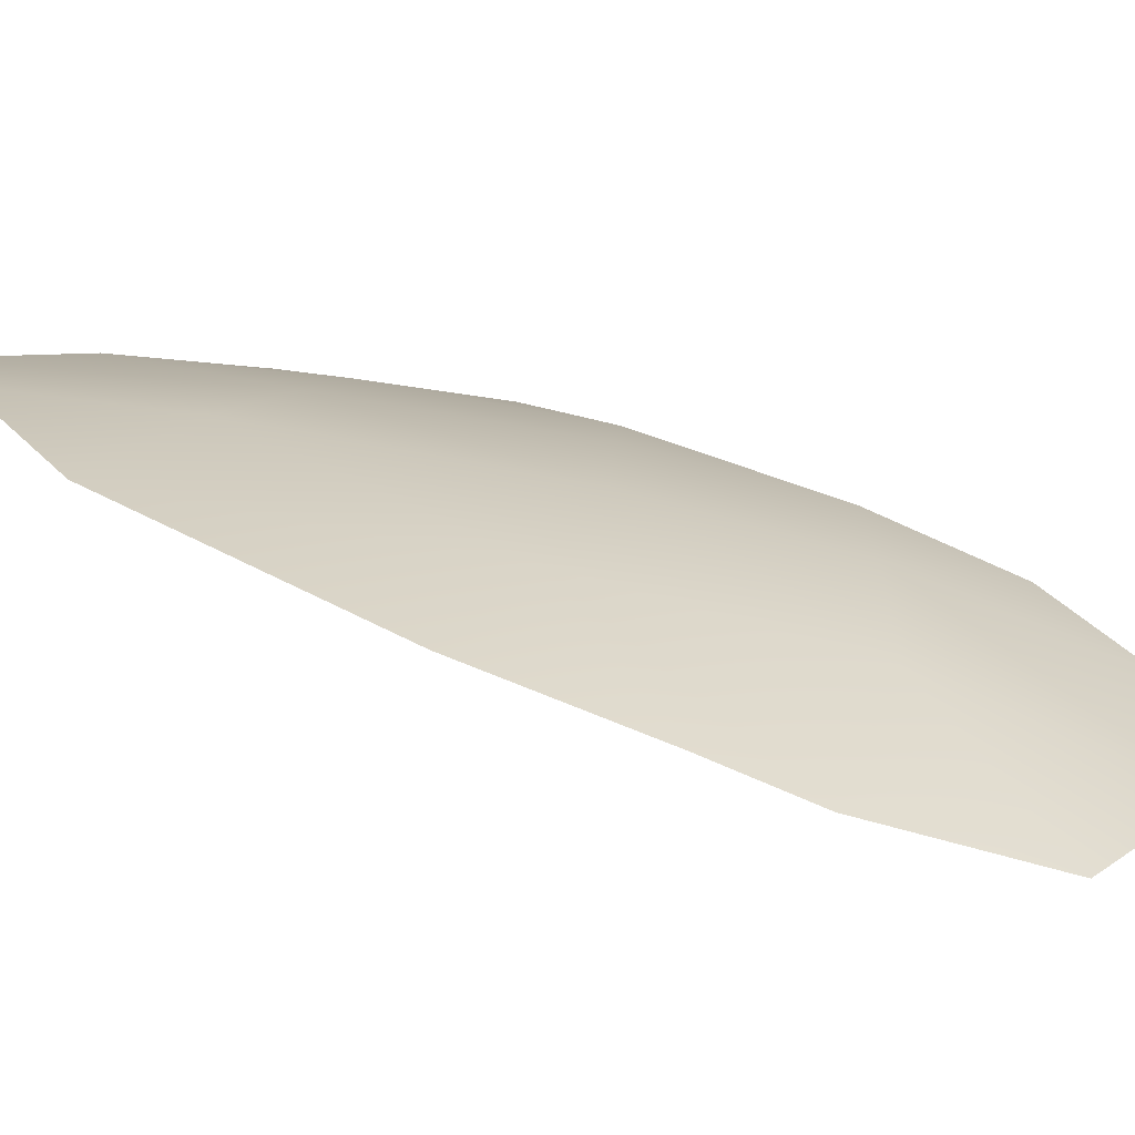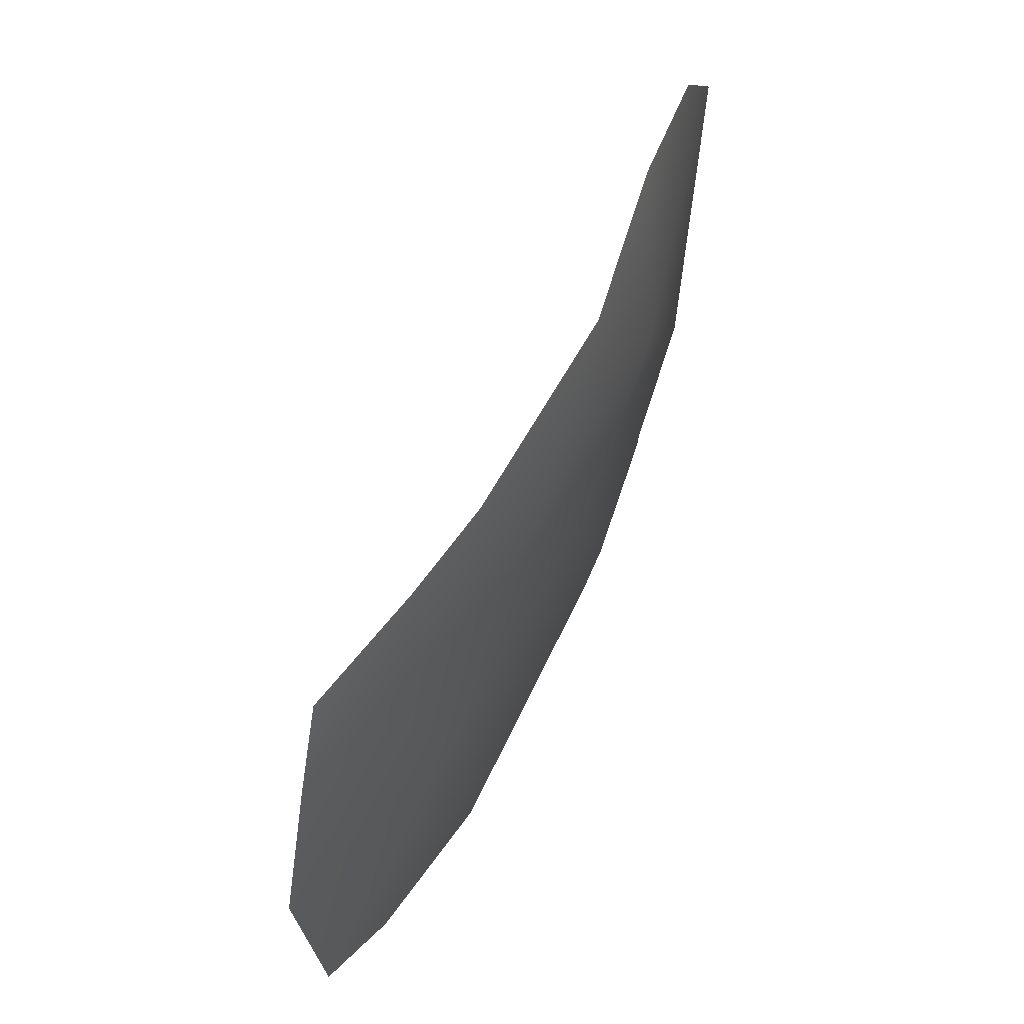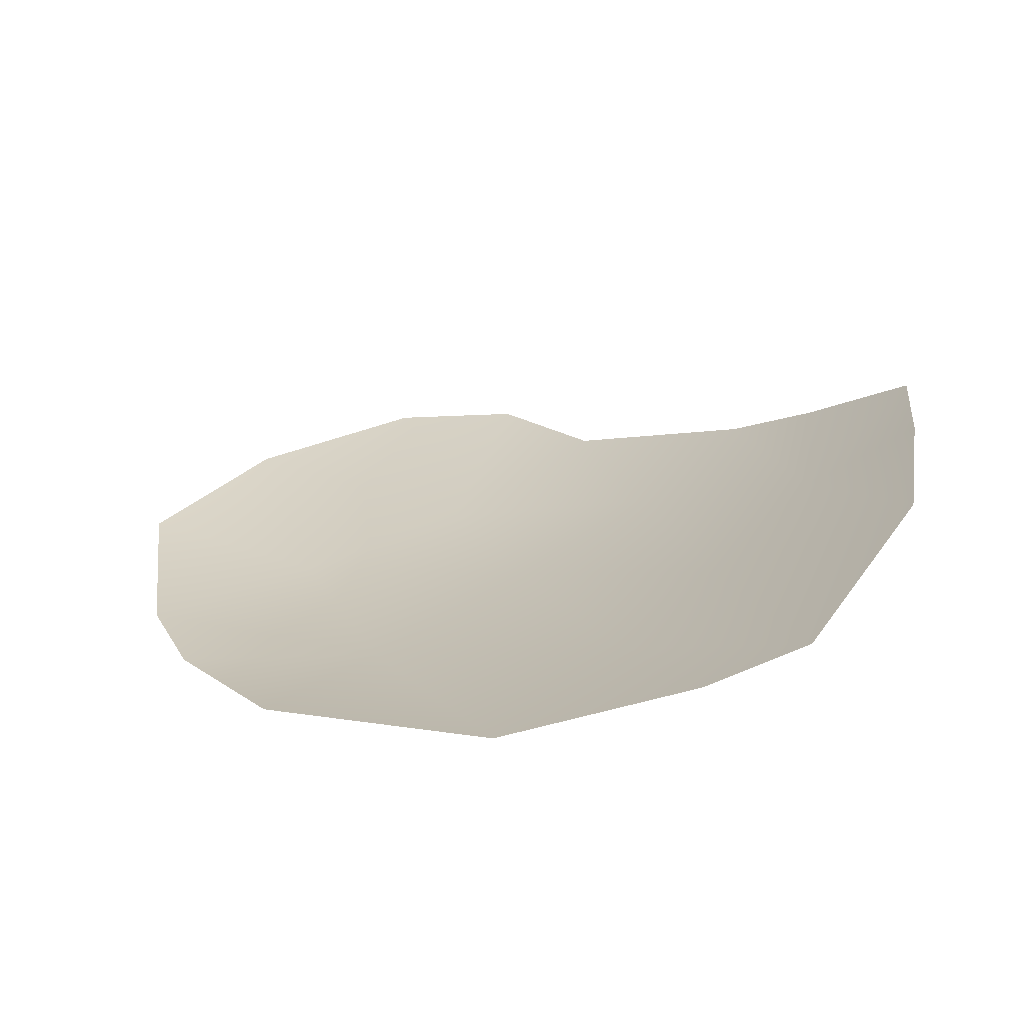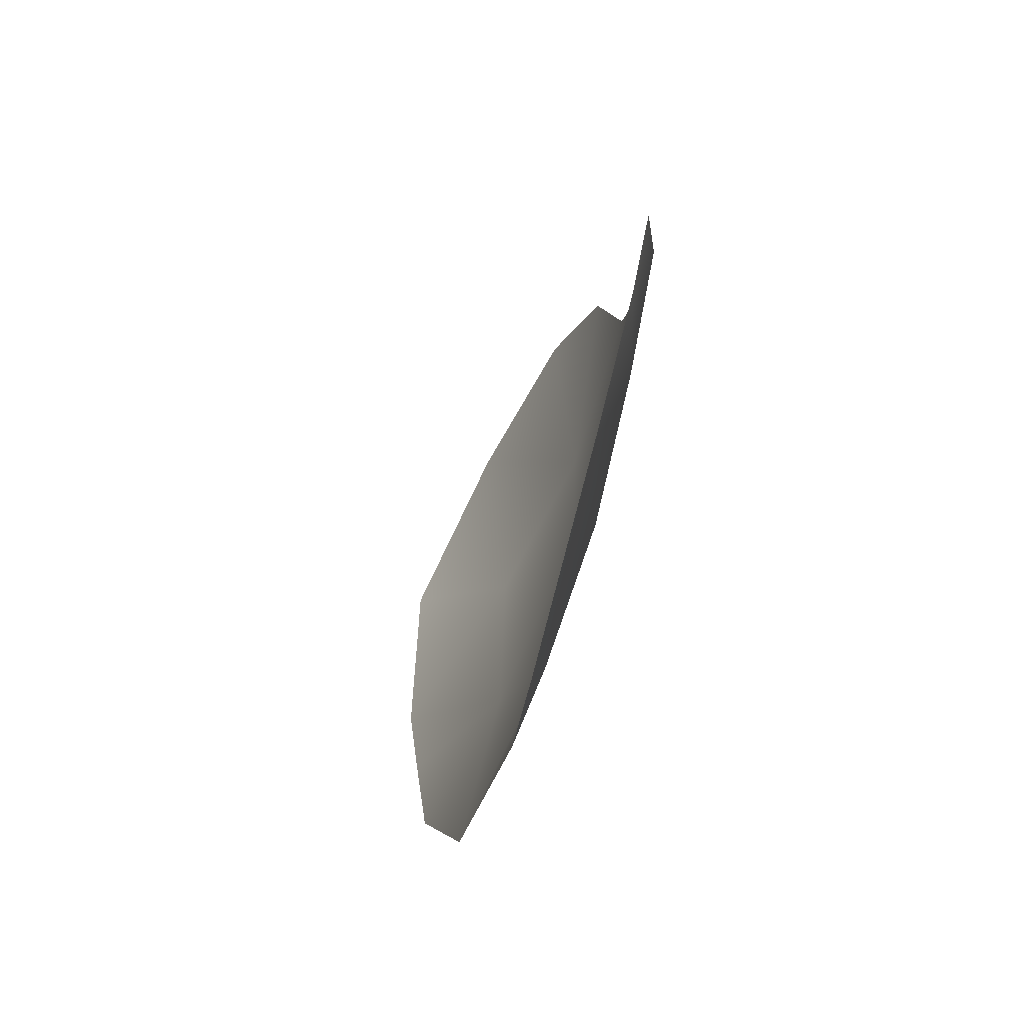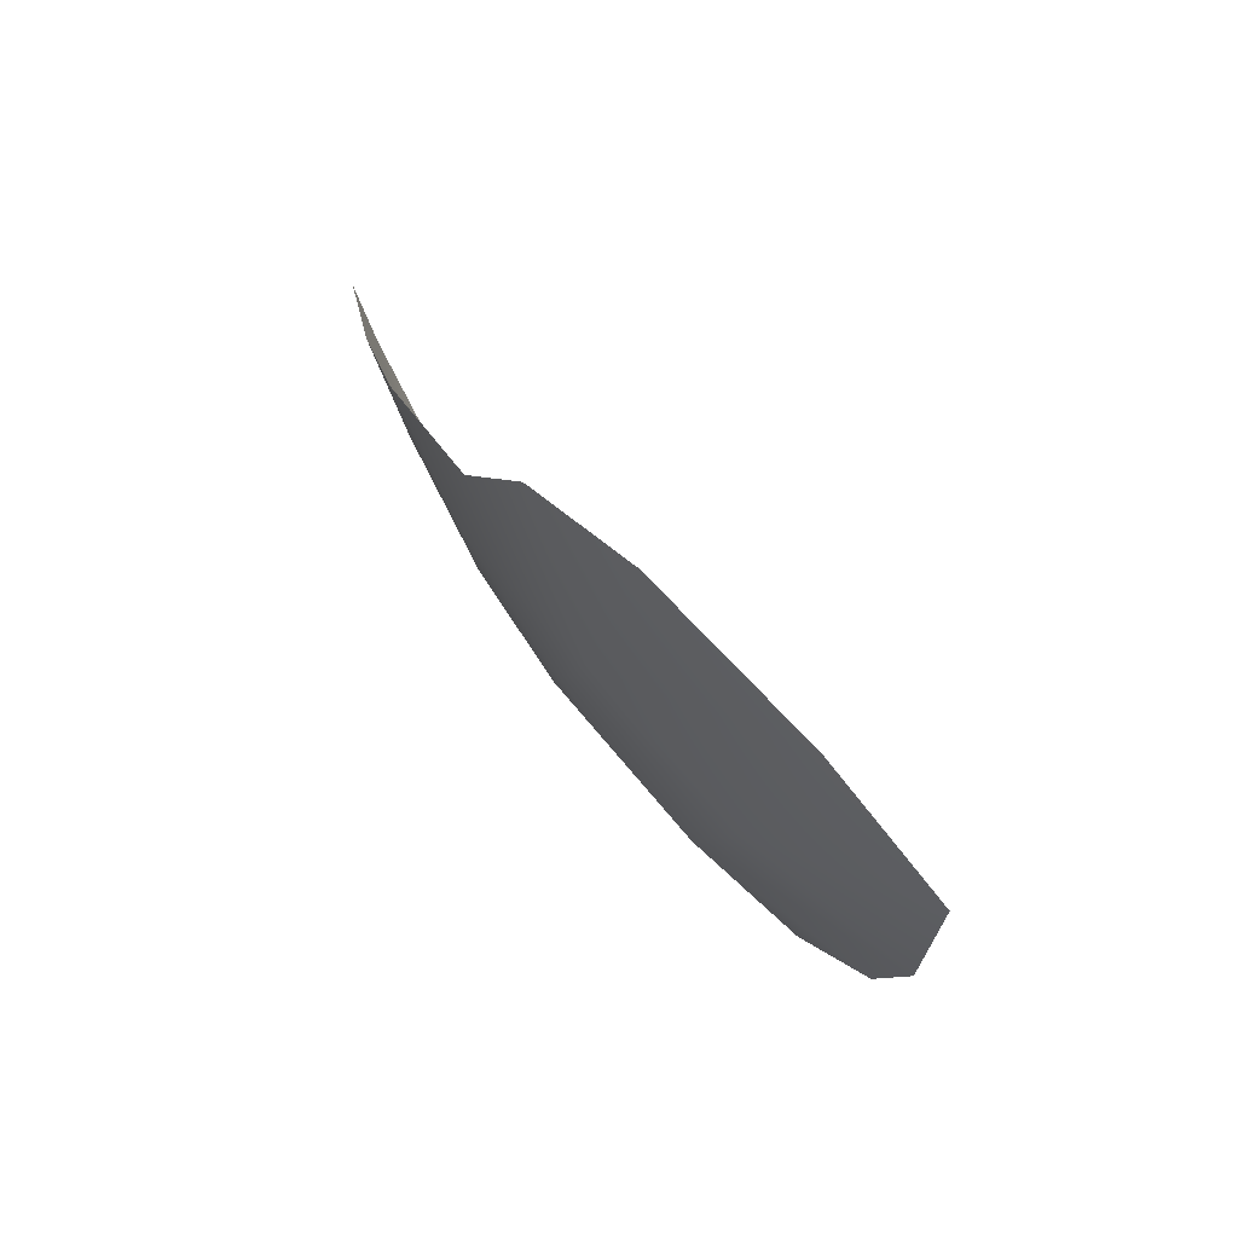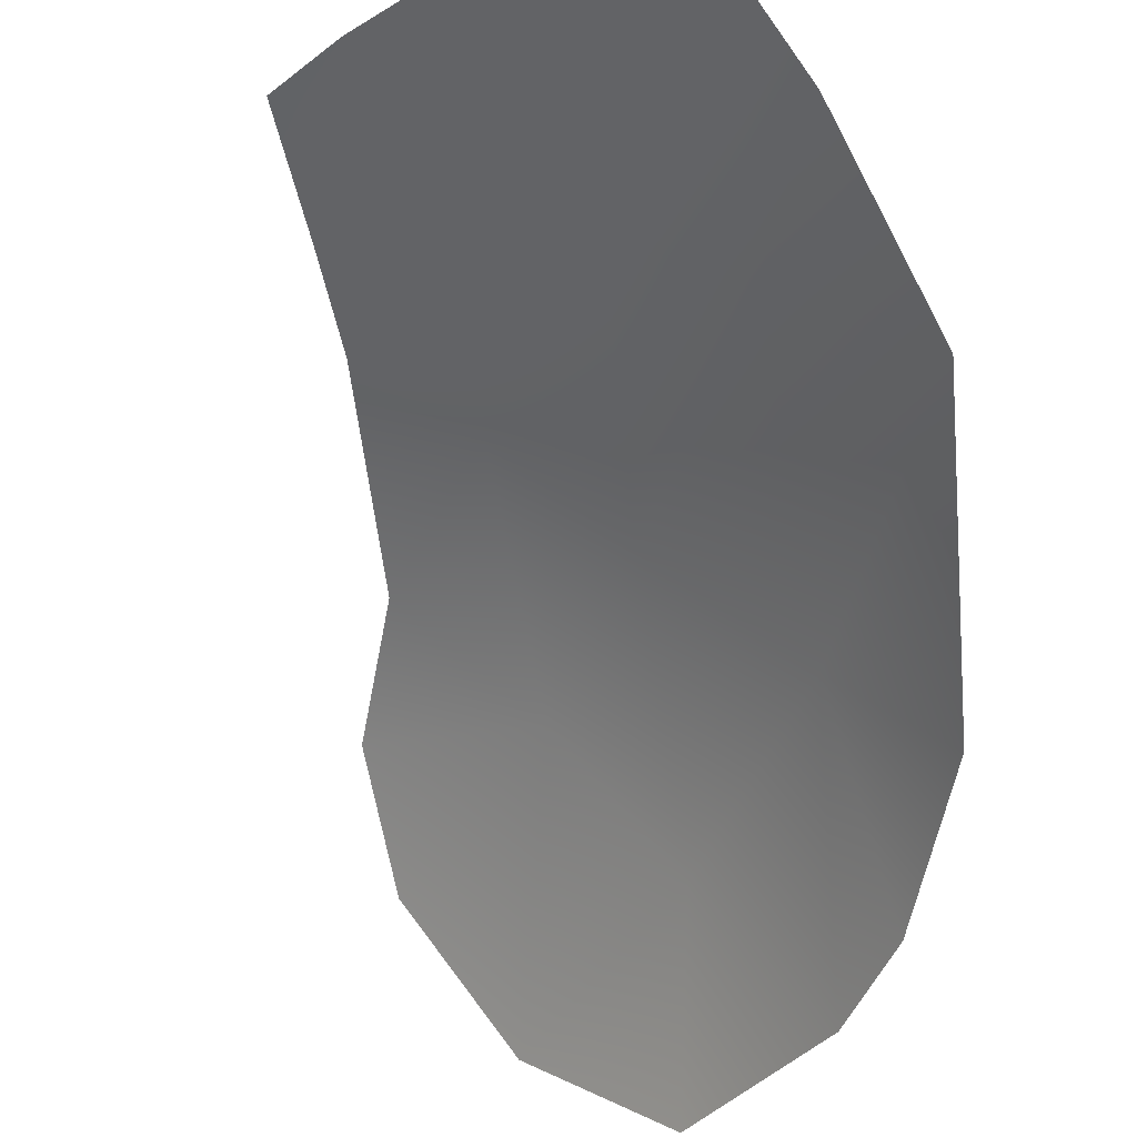
<metadata>
{"format":"obj","ext":"obj","renderer":"f3d","projection":"perspective","resolution":1024,"background":"white","views":[{"elev":-25.8,"azim":53.1,"up":"+Z"},{"elev":29.5,"azim":-20.4,"up":"+Y"},{"elev":-53.7,"azim":-115.1,"up":"+Y"},{"elev":-38.8,"azim":-62.0,"up":"+Y"},{"elev":59.2,"azim":99.7,"up":"+Y"},{"elev":-33.3,"azim":-44.3,"up":"+Z"}]}
</metadata>
<code>
g n_face_gracidea_mesh
v 3.436 89.71 3.105
v 3.357 90.07 3.437
v 3.732 90.17 2.89
v 2.79 89.17 3.608
v 3.842 90.48 2.791
v 2.652 89.6 3.973
v 2.323 89.11 4.035
v 2.059 89.11 4.235
v 3.69 90.83 3.279
v 3.95 91.12 2.753
v 3.867 91.65 3.102
v 2.496 89.94 4.228
v 1.866 89.7 4.538
v 3.116 90.44 3.851
v 3.399 91.06 3.725
v 3.575 91.84 3.563
v 3.295 91.69 3.886
v 3.054 91.32 4.092
v 2.822 90.69 4.181
v 2.549 90.93 4.421
v 2.256 90.25 4.472
v 1.901 90.21 4.649
v 2.287 90.76 4.557
v 1.938 90.54 4.694
g n_face_gracidea_mesh_0
f 3 2 1
f 2 4 1
f 2 3 5
f 2 6 4
f 7 4 6
f 6 8 7
f 9 2 5
f 10 9 5
f 9 10 11
f 8 6 12
f 12 13 8
f 6 2 14
f 9 14 2
f 14 12 6
f 11 15 9
f 14 9 15
f 15 11 16
f 17 15 16
f 15 17 18
f 15 19 14
f 19 15 18
f 12 14 19
f 18 20 19
f 13 12 21
f 19 21 12
f 21 19 20
f 21 22 13
f 23 21 20
f 22 21 24
f 21 23 24

</code>
